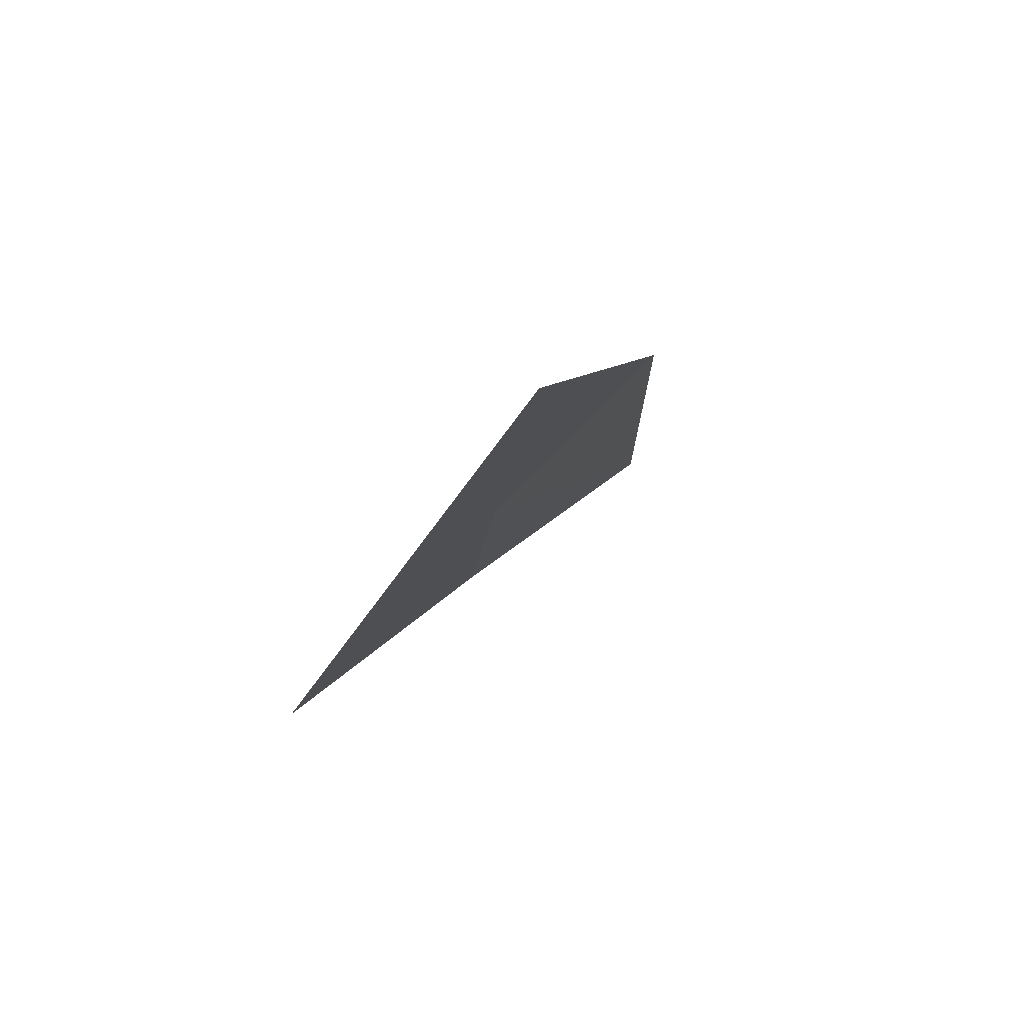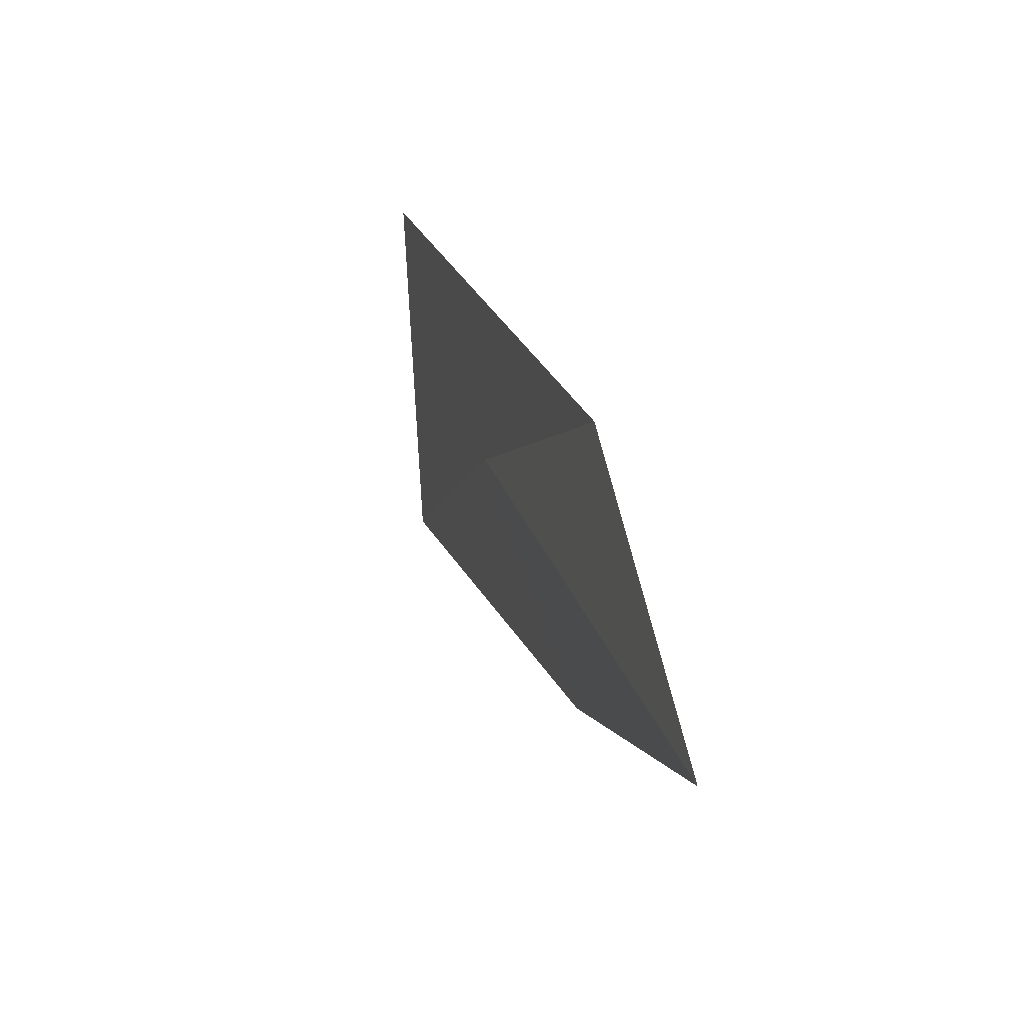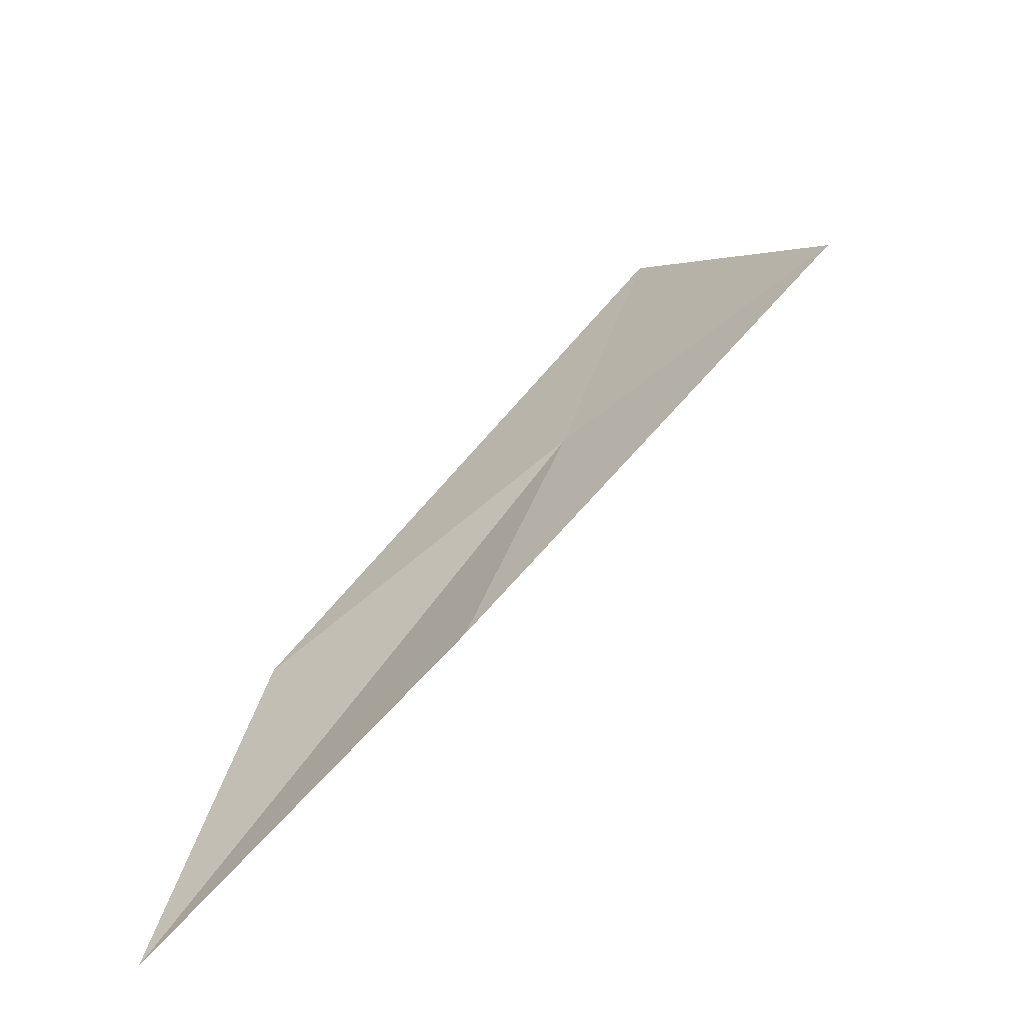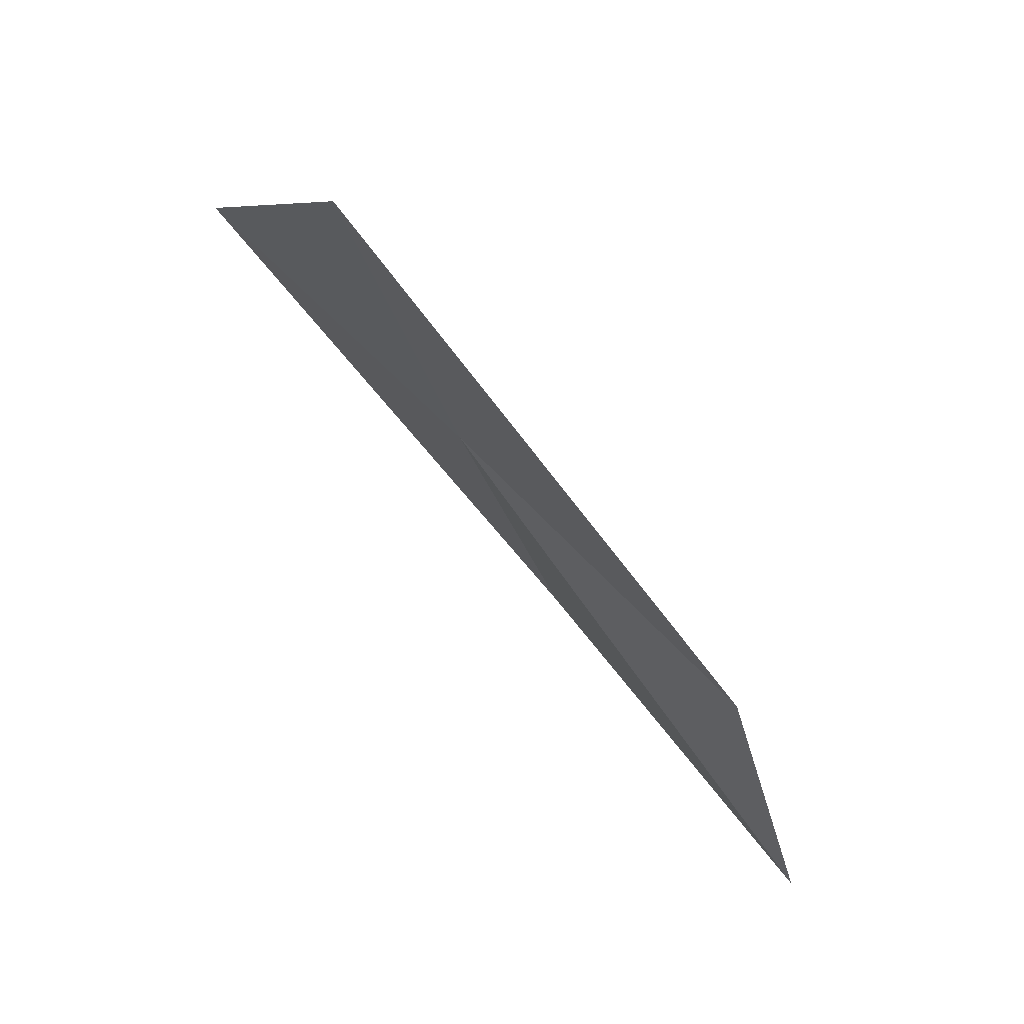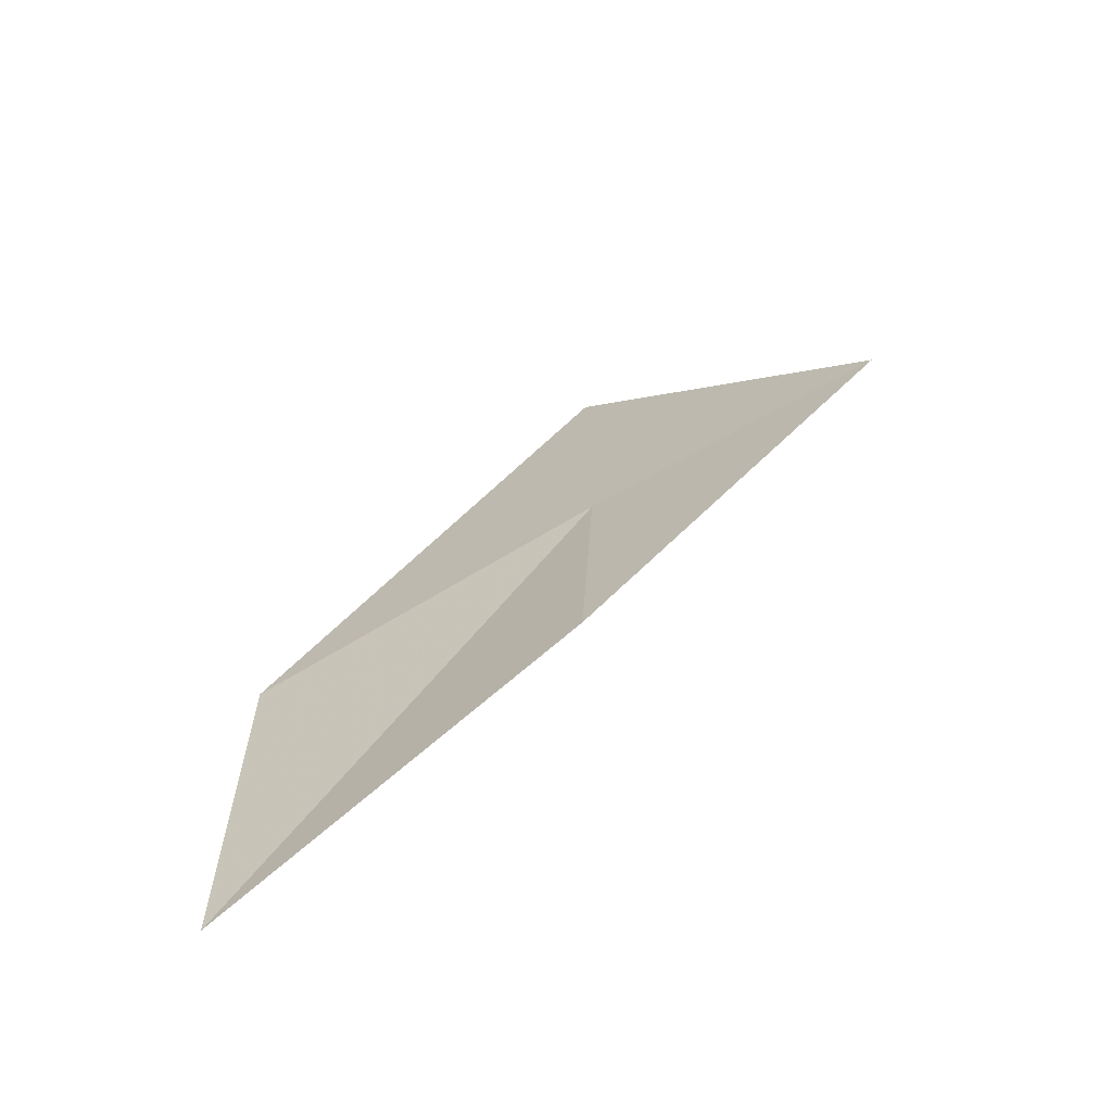
<metadata>
{"format":"obj","ext":"obj","renderer":"f3d","projection":"perspective","resolution":1024,"background":"white","views":[{"elev":59.8,"azim":-70.3,"up":"+Z"},{"elev":-31.3,"azim":62.4,"up":"+Z"},{"elev":-48.2,"azim":-161.3,"up":"+Z"},{"elev":54.2,"azim":26.5,"up":"+Z"},{"elev":28.3,"azim":167.5,"up":"+Y"}]}
</metadata>
<code>
v 2.499 30.27 26.21
v 4.006 30 25.45
v 4.384 30.16 23.76
v 2.866 30.54 24.81
v 2.15 29.97 27.83
v 1.112 30.6 26.7
f 1 2 3
f 1 3 4
f 1 5 2
f 1 4 6
f 1 6 5

</code>
